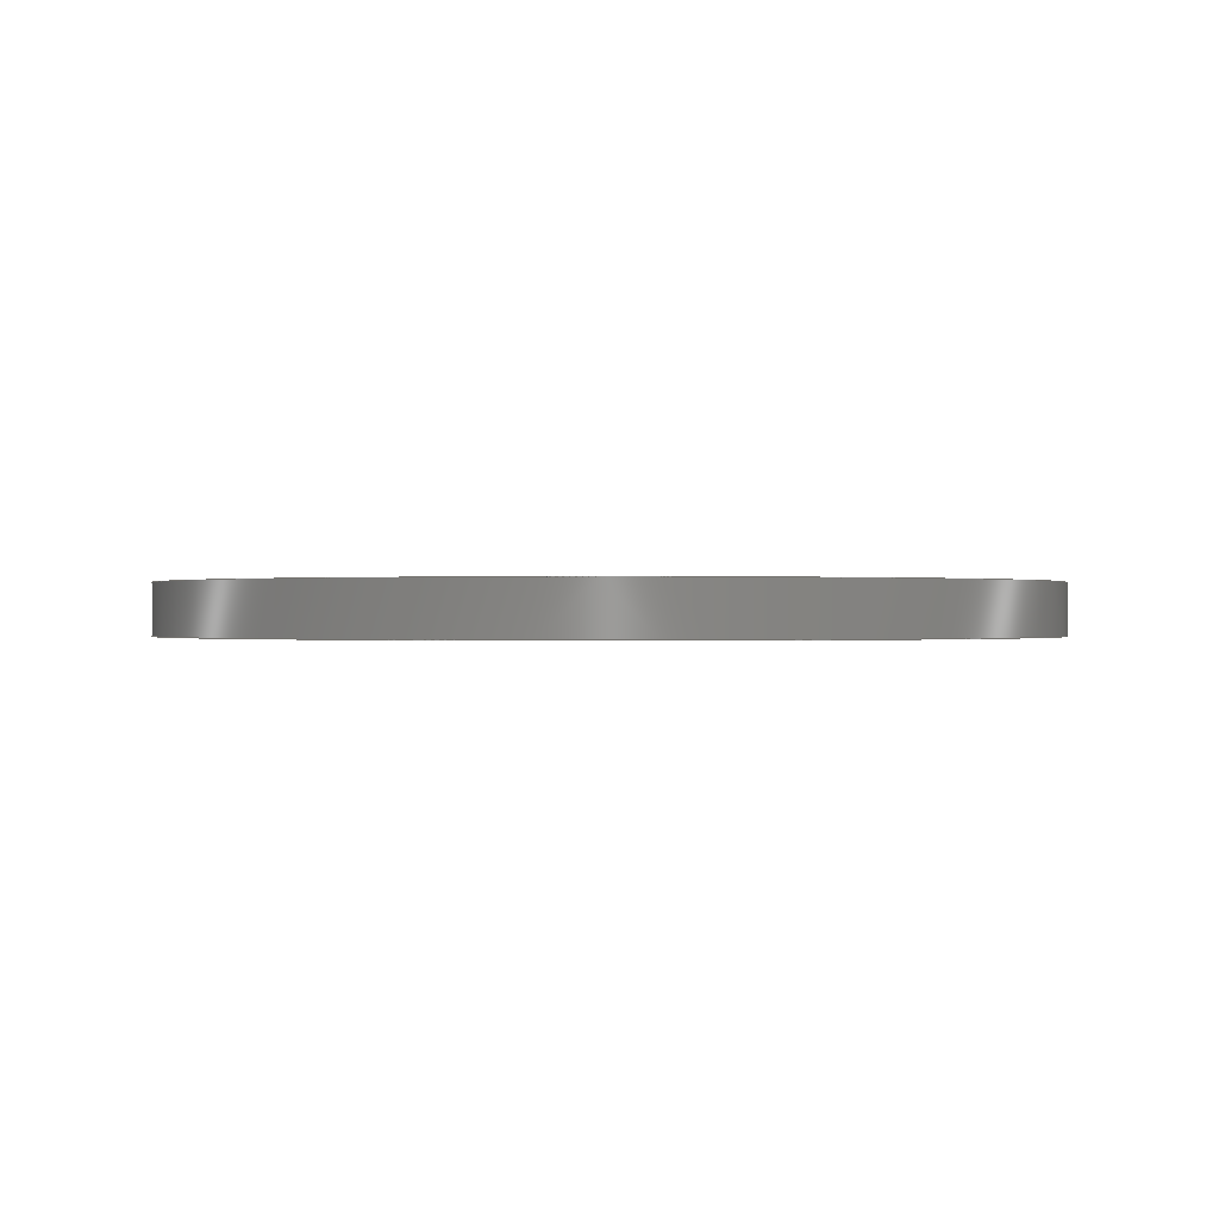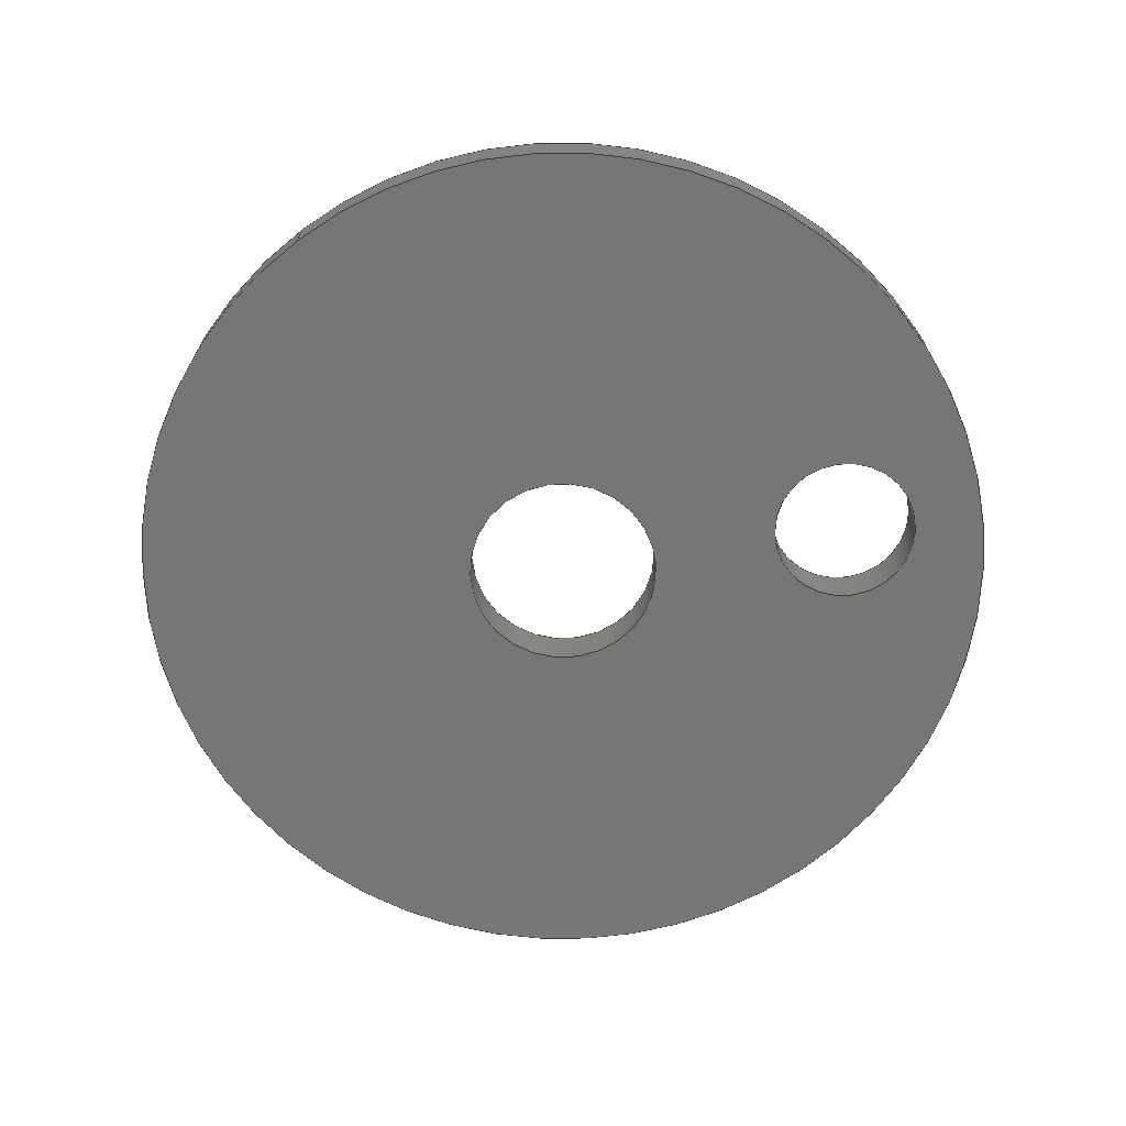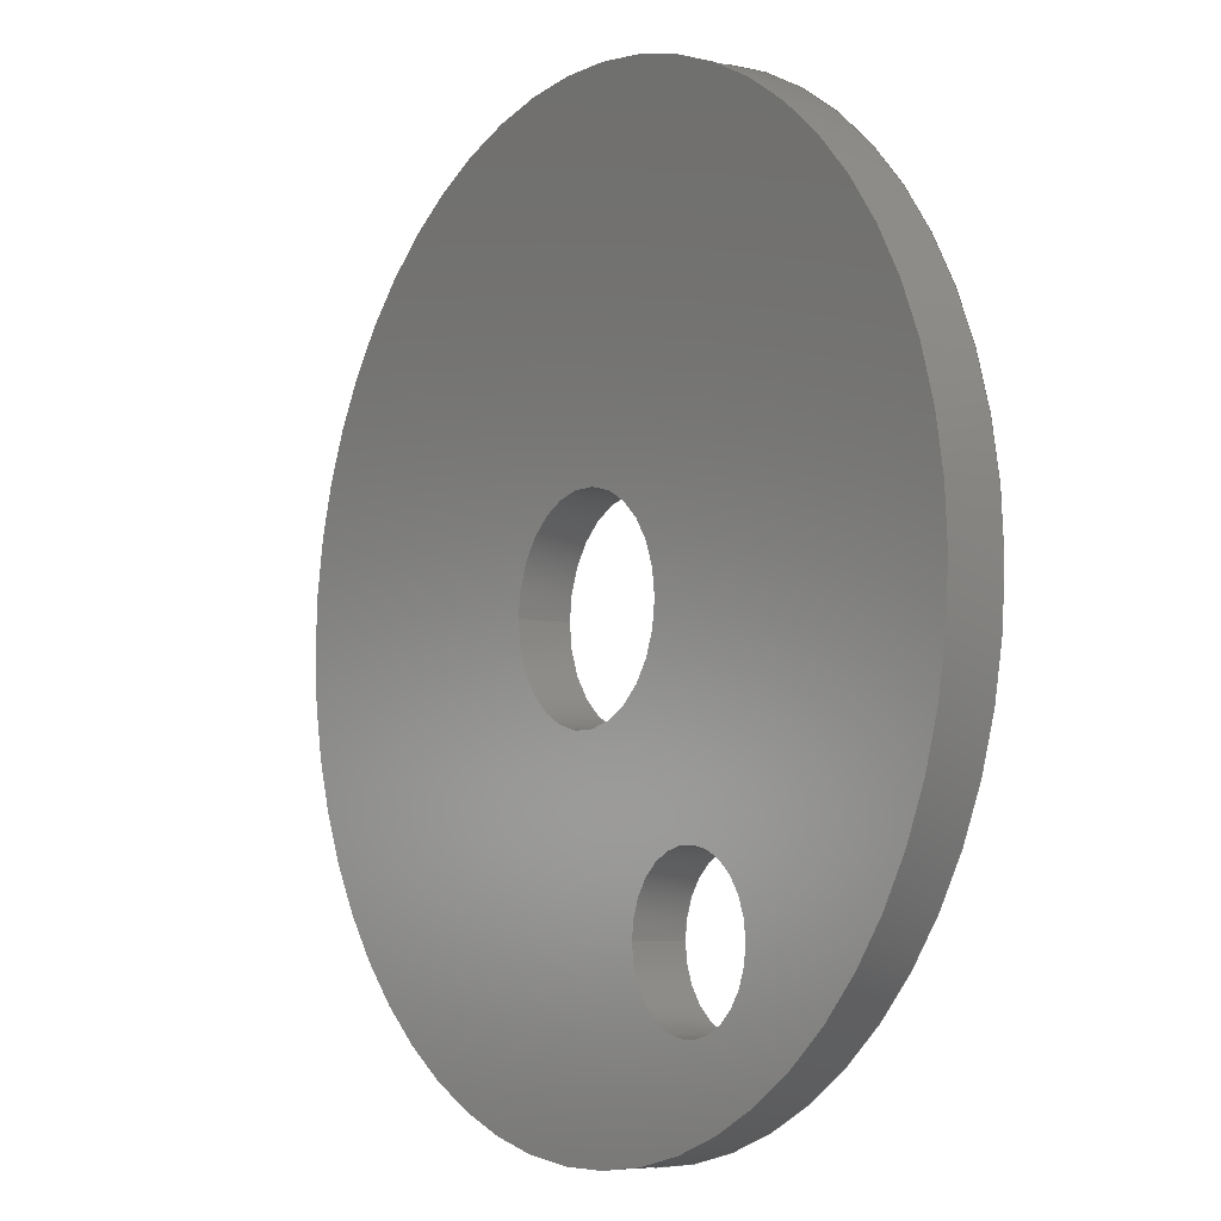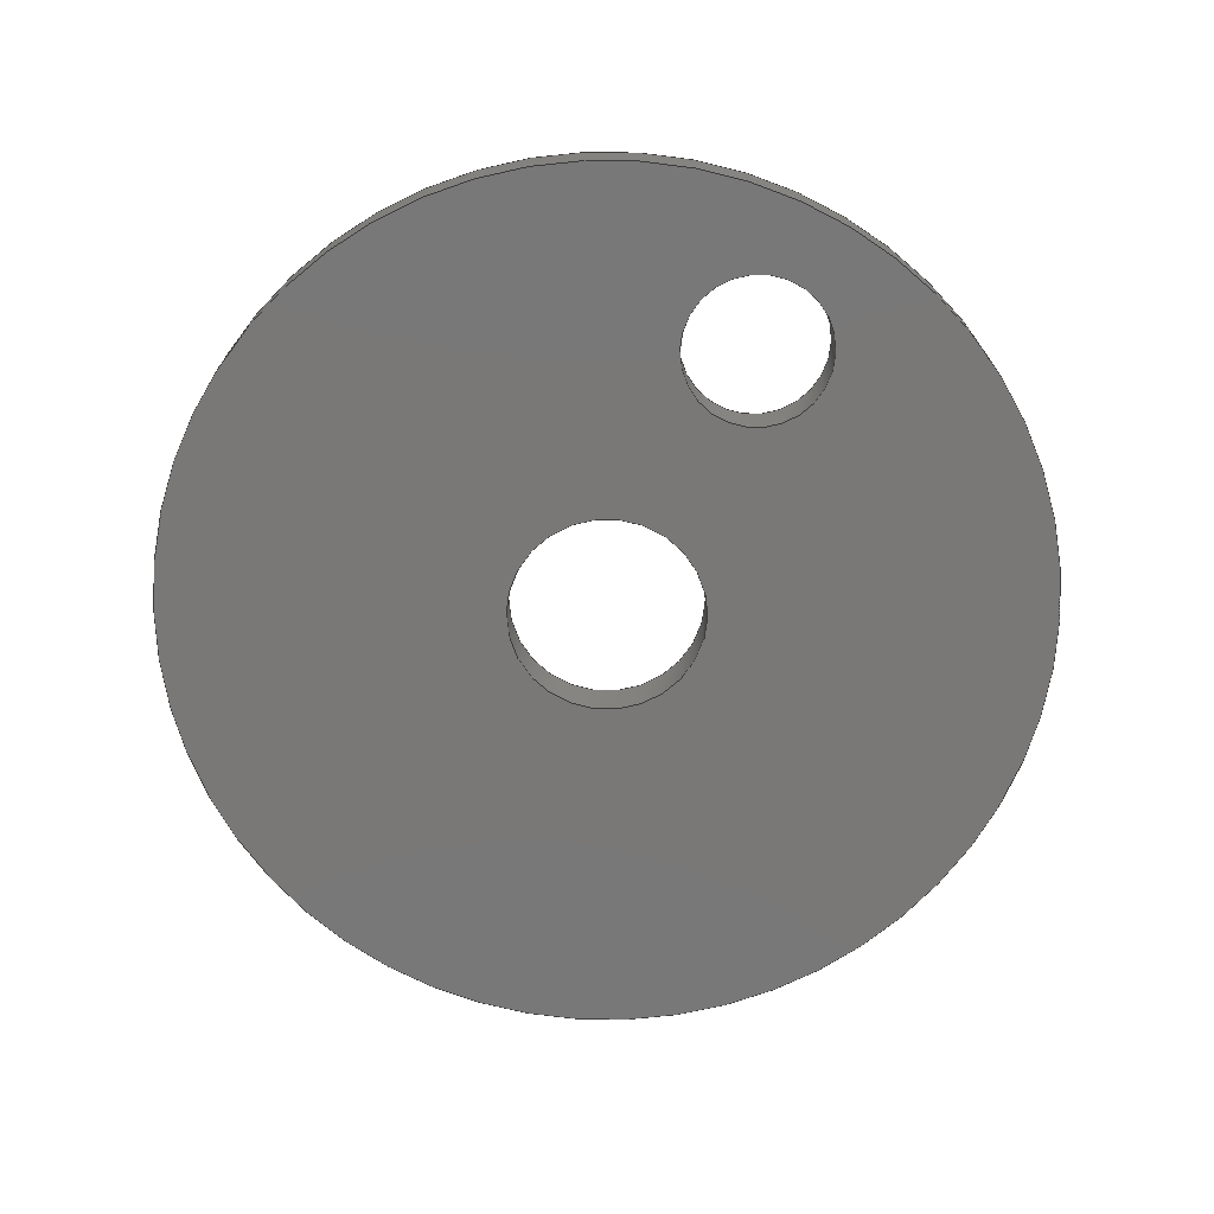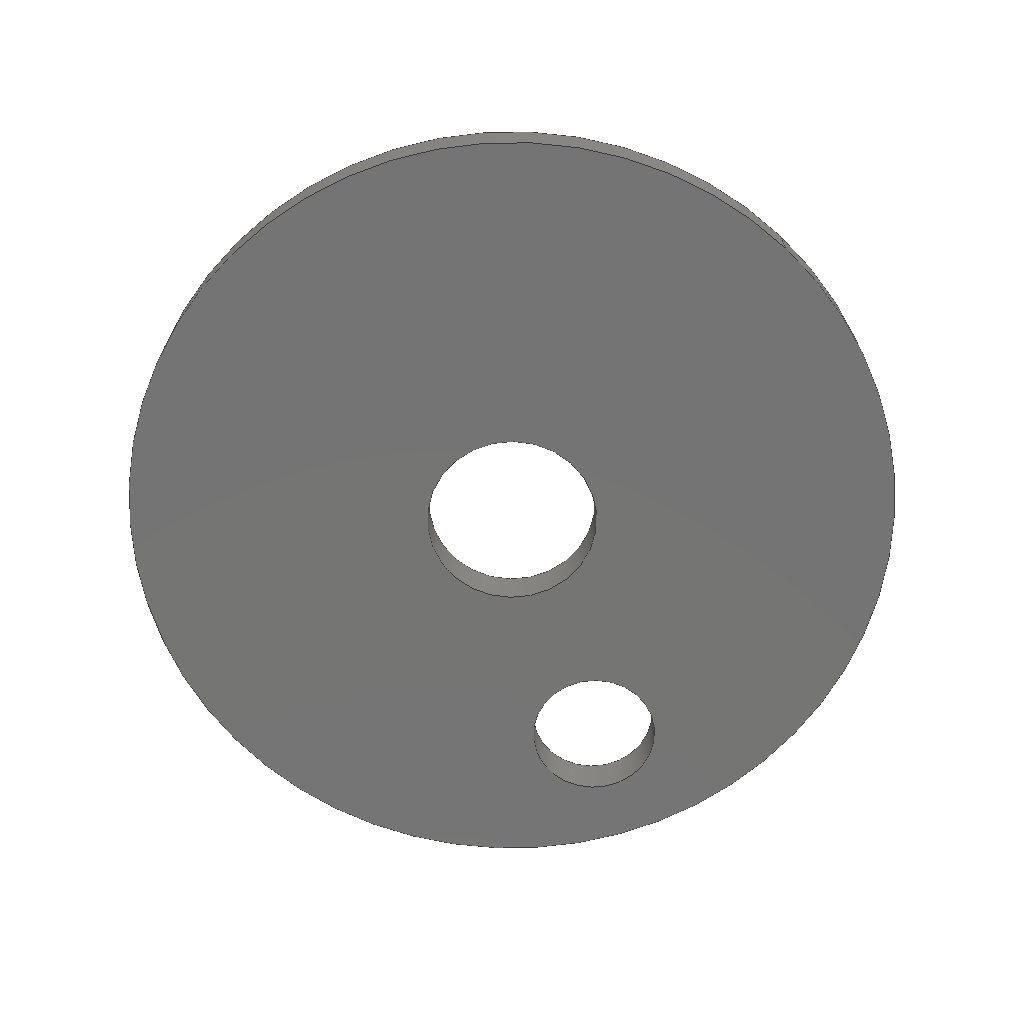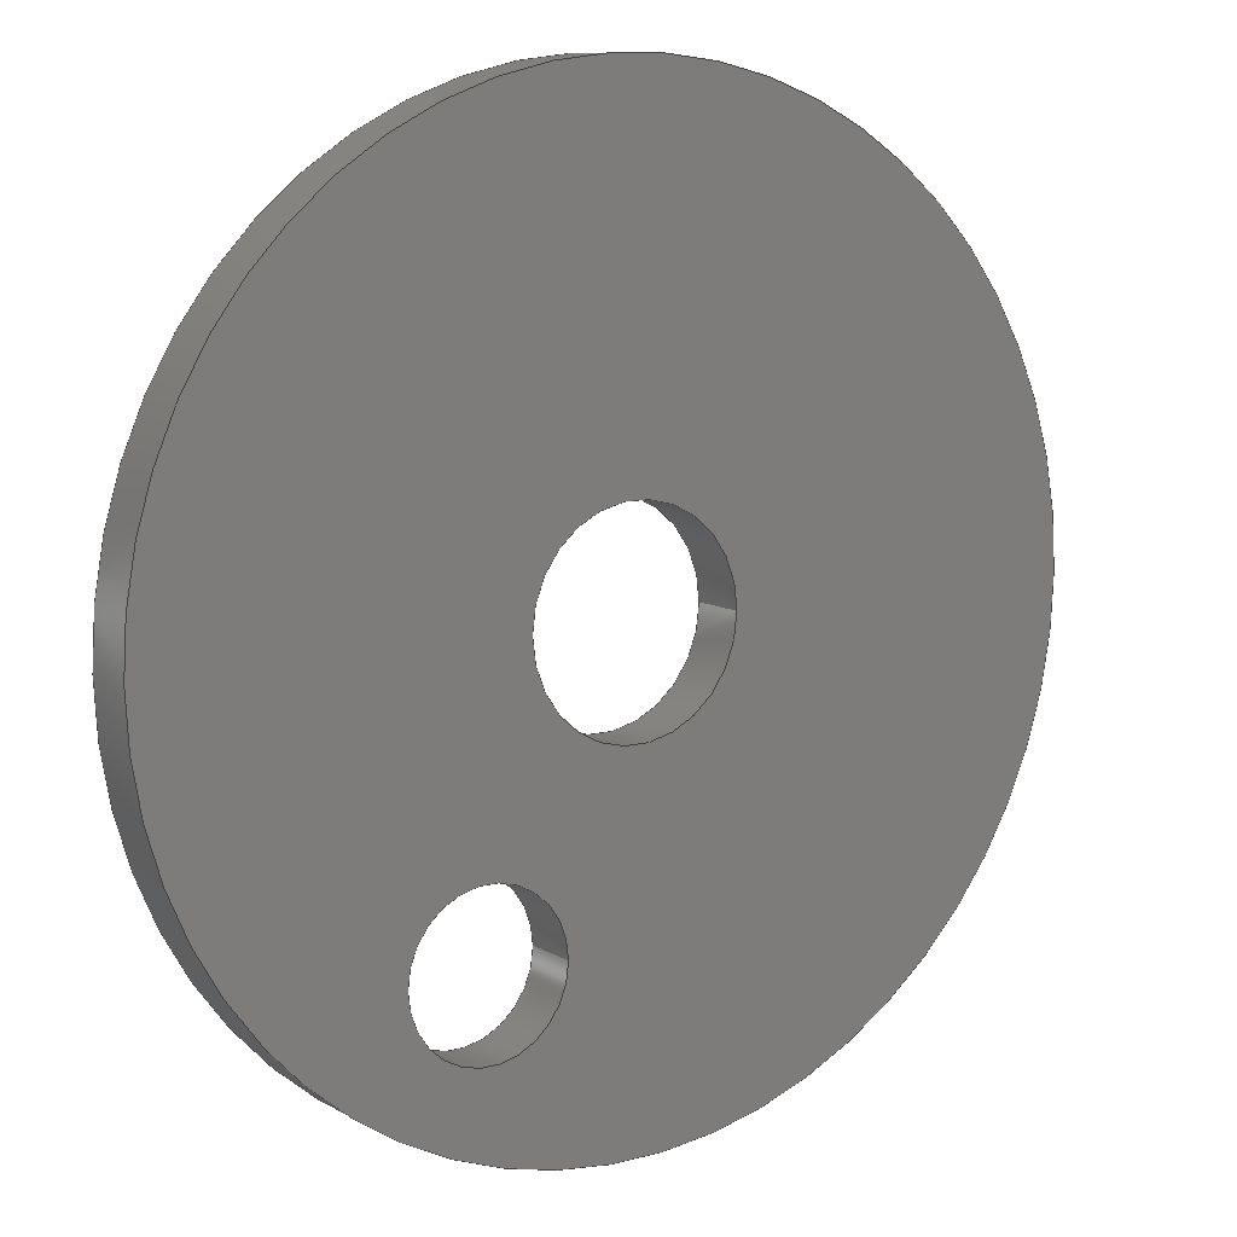
<metadata>
{"format":"step","ext":"step","renderer":"f3d","projection":"perspective","resolution":1024,"background":"white","views":[{"elev":-0.1,"azim":97.9,"up":"+Z"},{"elev":-68.9,"azim":-53.2,"up":"+Z"},{"elev":-5.9,"azim":55.6,"up":"+Y"},{"elev":-71.2,"azim":-0.6,"up":"+Z"},{"elev":-67.0,"azim":-132.7,"up":"+Z"},{"elev":10.0,"azim":145.3,"up":"+Y"}]}
</metadata>
<code>
ISO-10303-21;
DATA;
#1=MECHANICAL_DESIGN_GEOMETRIC_PRESENTATION_REPRESENTATION('',(#4),#155);
#2=SHAPE_REPRESENTATION_RELATIONSHIP('SRR','None',#162,#3);
#3=ADVANCED_BREP_SHAPE_REPRESENTATION('',(#5),#154);
#4=STYLED_ITEM('',(#171),#5);
#5=MANIFOLD_SOLID_BREP('Body1',#79);
#6=FACE_BOUND('',#21,.T.);
#7=FACE_BOUND('',#22,.T.);
#8=FACE_BOUND('',#24,.T.);
#9=FACE_BOUND('',#25,.T.);
#10=PLANE('',#102);
#11=PLANE('',#103);
#12=FACE_OUTER_BOUND('',#17,.T.);
#13=FACE_OUTER_BOUND('',#18,.T.);
#14=FACE_OUTER_BOUND('',#19,.T.);
#15=FACE_OUTER_BOUND('',#20,.T.);
#16=FACE_OUTER_BOUND('',#23,.T.);
#17=EDGE_LOOP('',(#53,#54,#55,#56));
#18=EDGE_LOOP('',(#57,#58,#59,#60));
#19=EDGE_LOOP('',(#61,#62,#63,#64));
#20=EDGE_LOOP('',(#65));
#21=EDGE_LOOP('',(#66));
#22=EDGE_LOOP('',(#67));
#23=EDGE_LOOP('',(#68));
#24=EDGE_LOOP('',(#69));
#25=EDGE_LOOP('',(#70));
#26=LINE('',#136,#29);
#27=LINE('',#142,#30);
#28=LINE('',#148,#31);
#29=VECTOR('',#110,0.4763);
#30=VECTOR('',#117,0.635);
#31=VECTOR('',#124,2.857);
#32=CIRCLE('',#94,0.4763);
#33=CIRCLE('',#95,0.4763);
#34=CIRCLE('',#97,0.635);
#35=CIRCLE('',#98,0.635);
#36=CIRCLE('',#100,2.857);
#37=CIRCLE('',#101,2.857);
#38=VERTEX_POINT('',#133);
#39=VERTEX_POINT('',#135);
#40=VERTEX_POINT('',#139);
#41=VERTEX_POINT('',#141);
#42=VERTEX_POINT('',#145);
#43=VERTEX_POINT('',#147);
#44=EDGE_CURVE('',#38,#38,#32,.T.);
#45=EDGE_CURVE('',#38,#39,#26,.T.);
#46=EDGE_CURVE('',#39,#39,#33,.T.);
#47=EDGE_CURVE('',#40,#40,#34,.T.);
#48=EDGE_CURVE('',#40,#41,#27,.T.);
#49=EDGE_CURVE('',#41,#41,#35,.T.);
#50=EDGE_CURVE('',#42,#42,#36,.T.);
#51=EDGE_CURVE('',#42,#43,#28,.T.);
#52=EDGE_CURVE('',#43,#43,#37,.T.);
#53=ORIENTED_EDGE('',*,*,#44,.F.);
#54=ORIENTED_EDGE('',*,*,#45,.T.);
#55=ORIENTED_EDGE('',*,*,#46,.F.);
#56=ORIENTED_EDGE('',*,*,#45,.F.);
#57=ORIENTED_EDGE('',*,*,#47,.F.);
#58=ORIENTED_EDGE('',*,*,#48,.T.);
#59=ORIENTED_EDGE('',*,*,#49,.F.);
#60=ORIENTED_EDGE('',*,*,#48,.F.);
#61=ORIENTED_EDGE('',*,*,#50,.F.);
#62=ORIENTED_EDGE('',*,*,#51,.T.);
#63=ORIENTED_EDGE('',*,*,#52,.T.);
#64=ORIENTED_EDGE('',*,*,#51,.F.);
#65=ORIENTED_EDGE('',*,*,#50,.T.);
#66=ORIENTED_EDGE('',*,*,#44,.T.);
#67=ORIENTED_EDGE('',*,*,#47,.T.);
#68=ORIENTED_EDGE('',*,*,#52,.F.);
#69=ORIENTED_EDGE('',*,*,#46,.T.);
#70=ORIENTED_EDGE('',*,*,#49,.T.);
#71=CYLINDRICAL_SURFACE('',#93,0.4763);
#72=CYLINDRICAL_SURFACE('',#96,0.635);
#73=CYLINDRICAL_SURFACE('',#99,2.857);
#74=ADVANCED_FACE('',(#12),#71,.F.);
#75=ADVANCED_FACE('',(#13),#72,.F.);
#76=ADVANCED_FACE('',(#14),#73,.T.);
#77=ADVANCED_FACE('',(#15,#6,#7),#10,.T.);
#78=ADVANCED_FACE('',(#16,#8,#9),#11,.F.);
#79=CLOSED_SHELL('',(#74,#75,#76,#77,#78));
#80=DERIVED_UNIT_ELEMENT(#82,1);
#81=DERIVED_UNIT_ELEMENT(#157,3);
#82=(
MASS_UNIT()
NAMED_UNIT(*)
SI_UNIT(.KILO.,.GRAM.)
);
#83=DERIVED_UNIT((#80,#81));
#84=MEASURE_REPRESENTATION_ITEM('density measure',
POSITIVE_RATIO_MEASURE(7850),#83);
#85=PROPERTY_DEFINITION_REPRESENTATION(#90,#87);
#86=PROPERTY_DEFINITION_REPRESENTATION(#91,#88);
#87=REPRESENTATION('material name',(#89),#154);
#88=REPRESENTATION('density',(#84),#154);
#89=DESCRIPTIVE_REPRESENTATION_ITEM('Steel','Steel');
#90=PROPERTY_DEFINITION('material property','material name',#164);
#91=PROPERTY_DEFINITION('material property','density of part',#164);
#92=AXIS2_PLACEMENT_3D('placement',#131,#104,#105);
#93=AXIS2_PLACEMENT_3D('',#132,#106,#107);
#94=AXIS2_PLACEMENT_3D('',#134,#108,#109);
#95=AXIS2_PLACEMENT_3D('',#137,#111,#112);
#96=AXIS2_PLACEMENT_3D('',#138,#113,#114);
#97=AXIS2_PLACEMENT_3D('',#140,#115,#116);
#98=AXIS2_PLACEMENT_3D('',#143,#118,#119);
#99=AXIS2_PLACEMENT_3D('',#144,#120,#121);
#100=AXIS2_PLACEMENT_3D('',#146,#122,#123);
#101=AXIS2_PLACEMENT_3D('',#149,#125,#126);
#102=AXIS2_PLACEMENT_3D('',#150,#127,#128);
#103=AXIS2_PLACEMENT_3D('',#151,#129,#130);
#104=DIRECTION('axis',(0,0,1));
#105=DIRECTION('refdir',(1,0,0));
#106=DIRECTION('center_axis',(0,0,-1));
#107=DIRECTION('ref_axis',(1,0,0));
#108=DIRECTION('center_axis',(0,0,-1));
#109=DIRECTION('ref_axis',(1,0,0));
#110=DIRECTION('',(0,0,-1));
#111=DIRECTION('center_axis',(0,0,1));
#112=DIRECTION('ref_axis',(1,0,0));
#113=DIRECTION('center_axis',(0,0,-1));
#114=DIRECTION('ref_axis',(1,0,0));
#115=DIRECTION('center_axis',(0,0,-1));
#116=DIRECTION('ref_axis',(1,0,0));
#117=DIRECTION('',(0,0,-1));
#118=DIRECTION('center_axis',(0,0,1));
#119=DIRECTION('ref_axis',(1,0,0));
#120=DIRECTION('center_axis',(0,0,1));
#121=DIRECTION('ref_axis',(1,0,0));
#122=DIRECTION('center_axis',(0,0,1));
#123=DIRECTION('ref_axis',(1,0,0));
#124=DIRECTION('',(0,0,-1));
#125=DIRECTION('center_axis',(0,0,1));
#126=DIRECTION('ref_axis',(1,0,0));
#127=DIRECTION('center_axis',(0,0,1));
#128=DIRECTION('ref_axis',(1,0,0));
#129=DIRECTION('center_axis',(0,0,1));
#130=DIRECTION('ref_axis',(1,0,0));
#131=CARTESIAN_POINT('',(0,0,0));
#132=CARTESIAN_POINT('Origin',(0.9014,-1.707,0.3302));
#133=CARTESIAN_POINT('',(0.4251,-1.707,0.3302));
#134=CARTESIAN_POINT('Origin',(0.9014,-1.707,0.3302));
#135=CARTESIAN_POINT('',(0.4251,-1.707,0));
#136=CARTESIAN_POINT('',(0.4251,-1.707,0.3302));
#137=CARTESIAN_POINT('Origin',(0.9014,-1.707,0));
#138=CARTESIAN_POINT('Origin',(0,0,0.3302));
#139=CARTESIAN_POINT('',(-0.635,-7.777e-17,0.3302));
#140=CARTESIAN_POINT('Origin',(0,0,0.3302));
#141=CARTESIAN_POINT('',(-0.635,-7.777e-17,0));
#142=CARTESIAN_POINT('',(-0.635,7.777e-17,0.3302));
#143=CARTESIAN_POINT('Origin',(0,0,0));
#144=CARTESIAN_POINT('Origin',(0,0,0));
#145=CARTESIAN_POINT('',(-2.857,-3.499e-16,0.3302));
#146=CARTESIAN_POINT('Origin',(0,0,0.3302));
#147=CARTESIAN_POINT('',(-2.857,-3.499e-16,0));
#148=CARTESIAN_POINT('',(-2.857,-3.499e-16,0));
#149=CARTESIAN_POINT('Origin',(0,0,0));
#150=CARTESIAN_POINT('Origin',(0,0,0.3302));
#151=CARTESIAN_POINT('Origin',(0,0,0));
#152=UNCERTAINTY_MEASURE_WITH_UNIT(LENGTH_MEASURE(0.001),#156,
'DISTANCE_ACCURACY_VALUE',
'Maximum model space distance between geometric entities at asserted c
onnectivities');
#153=UNCERTAINTY_MEASURE_WITH_UNIT(LENGTH_MEASURE(0.001),#156,
'DISTANCE_ACCURACY_VALUE',
'Maximum model space distance between geometric entities at asserted c
onnectivities');
#154=(
GEOMETRIC_REPRESENTATION_CONTEXT(3)
GLOBAL_UNCERTAINTY_ASSIGNED_CONTEXT((#152))
GLOBAL_UNIT_ASSIGNED_CONTEXT((#156,#158,#159))
REPRESENTATION_CONTEXT('','3D')
);
#155=(
GEOMETRIC_REPRESENTATION_CONTEXT(3)
GLOBAL_UNCERTAINTY_ASSIGNED_CONTEXT((#153))
GLOBAL_UNIT_ASSIGNED_CONTEXT((#156,#158,#159))
REPRESENTATION_CONTEXT('','3D')
);
#156=(
LENGTH_UNIT()
NAMED_UNIT(*)
SI_UNIT(.CENTI.,.METRE.)
);
#157=(
LENGTH_UNIT()
NAMED_UNIT(*)
SI_UNIT($,.METRE.)
);
#158=(
NAMED_UNIT(*)
PLANE_ANGLE_UNIT()
SI_UNIT($,.RADIAN.)
);
#159=(
NAMED_UNIT(*)
SI_UNIT($,.STERADIAN.)
SOLID_ANGLE_UNIT()
);
#160=SHAPE_DEFINITION_REPRESENTATION(#161,#162);
#161=PRODUCT_DEFINITION_SHAPE('',$,#164);
#162=SHAPE_REPRESENTATION('',(#92),#154);
#163=PRODUCT_DEFINITION_CONTEXT('part definition',#168,'design');
#164=PRODUCT_DEFINITION('indexplate','indexplate v1',#165,#163);
#165=PRODUCT_DEFINITION_FORMATION('',$,#170);
#166=PRODUCT_RELATED_PRODUCT_CATEGORY('indexplate v1','indexplate v1',(#170));
#167=APPLICATION_PROTOCOL_DEFINITION('international standard',
'automotive_design',2009,#168);
#168=APPLICATION_CONTEXT(
'Core Data for Automotive Mechanical Design Process');
#169=PRODUCT_CONTEXT('part definition',#168,'mechanical');
#170=PRODUCT('indexplate','indexplate v1',$,(#169));
#171=PRESENTATION_STYLE_ASSIGNMENT((#172));
#172=SURFACE_STYLE_USAGE(.BOTH.,#173);
#173=SURFACE_SIDE_STYLE('',(#174));
#174=SURFACE_STYLE_FILL_AREA(#175);
#175=FILL_AREA_STYLE('Paint - Metallic (Yellow)',(#176));
#176=FILL_AREA_STYLE_COLOUR('Paint - Metallic (Yellow)',#177);
#177=COLOUR_RGB('Paint - Metallic (Yellow)',0.9098,0.6784,
0.1373);
ENDSEC;
END-ISO-10303-21;

</code>
